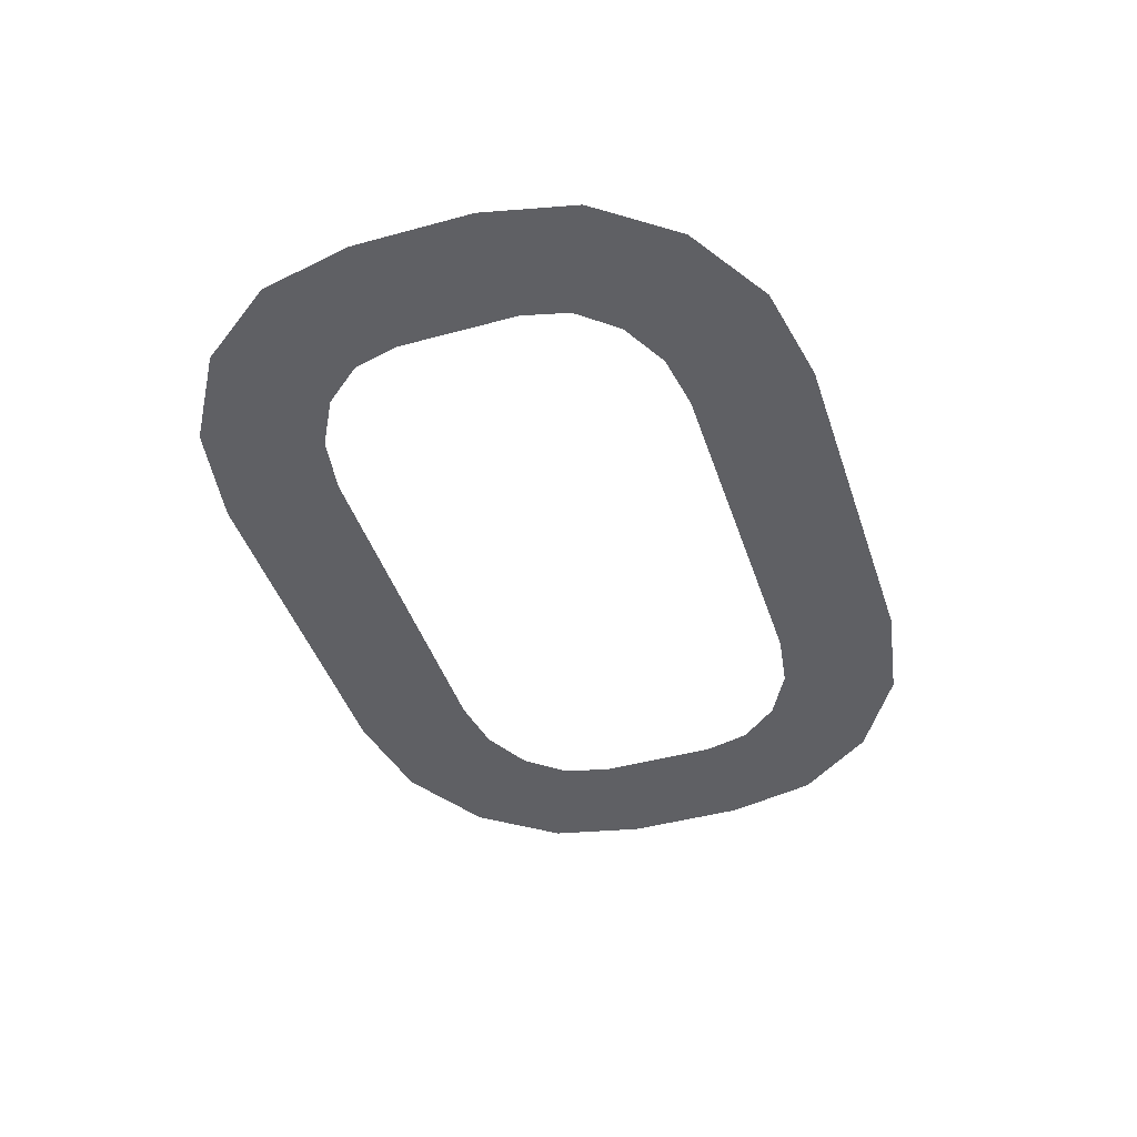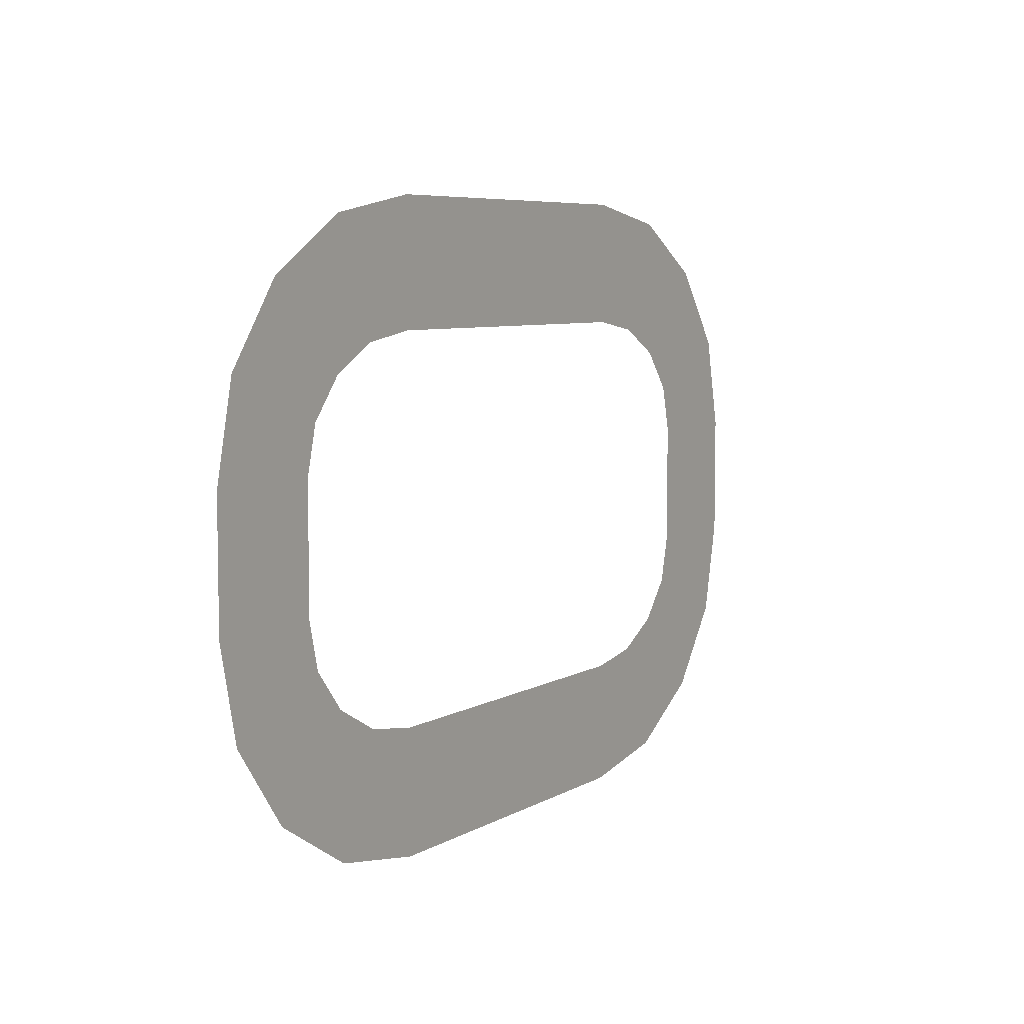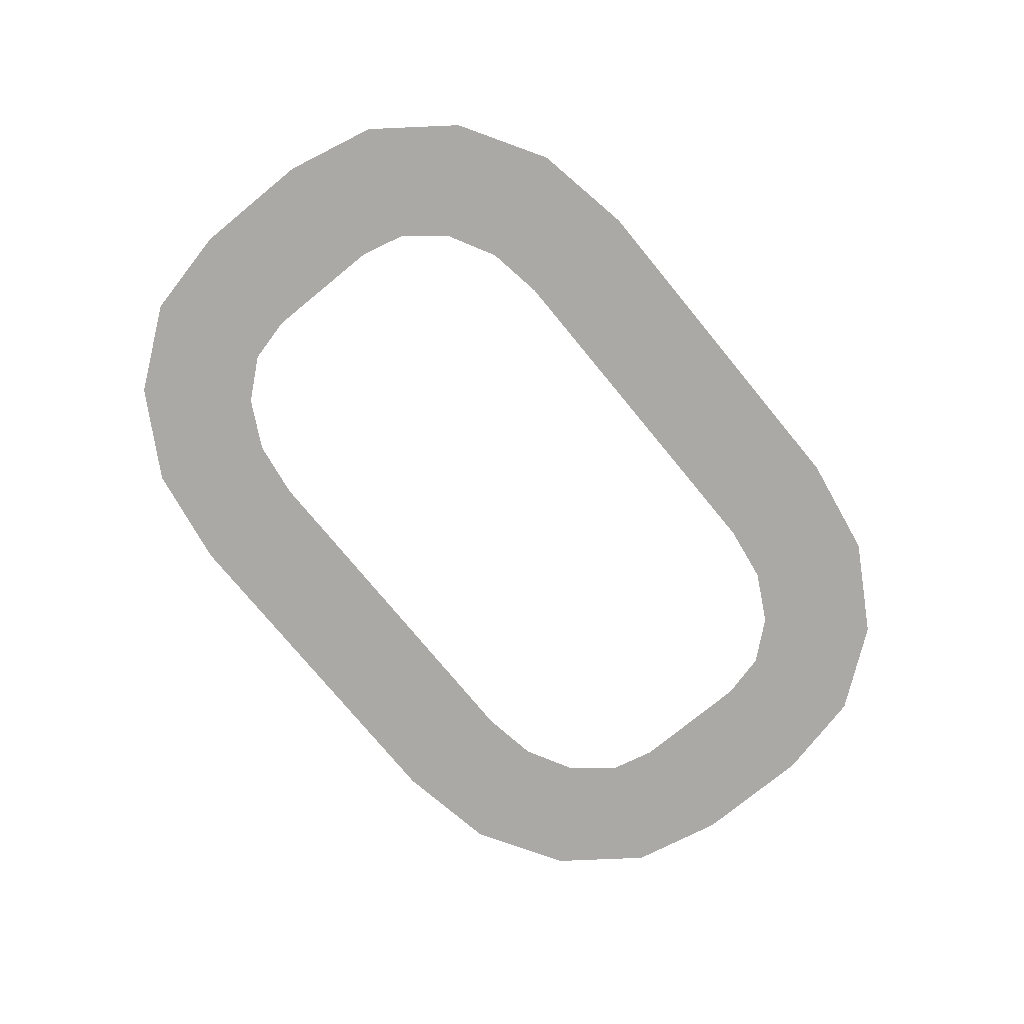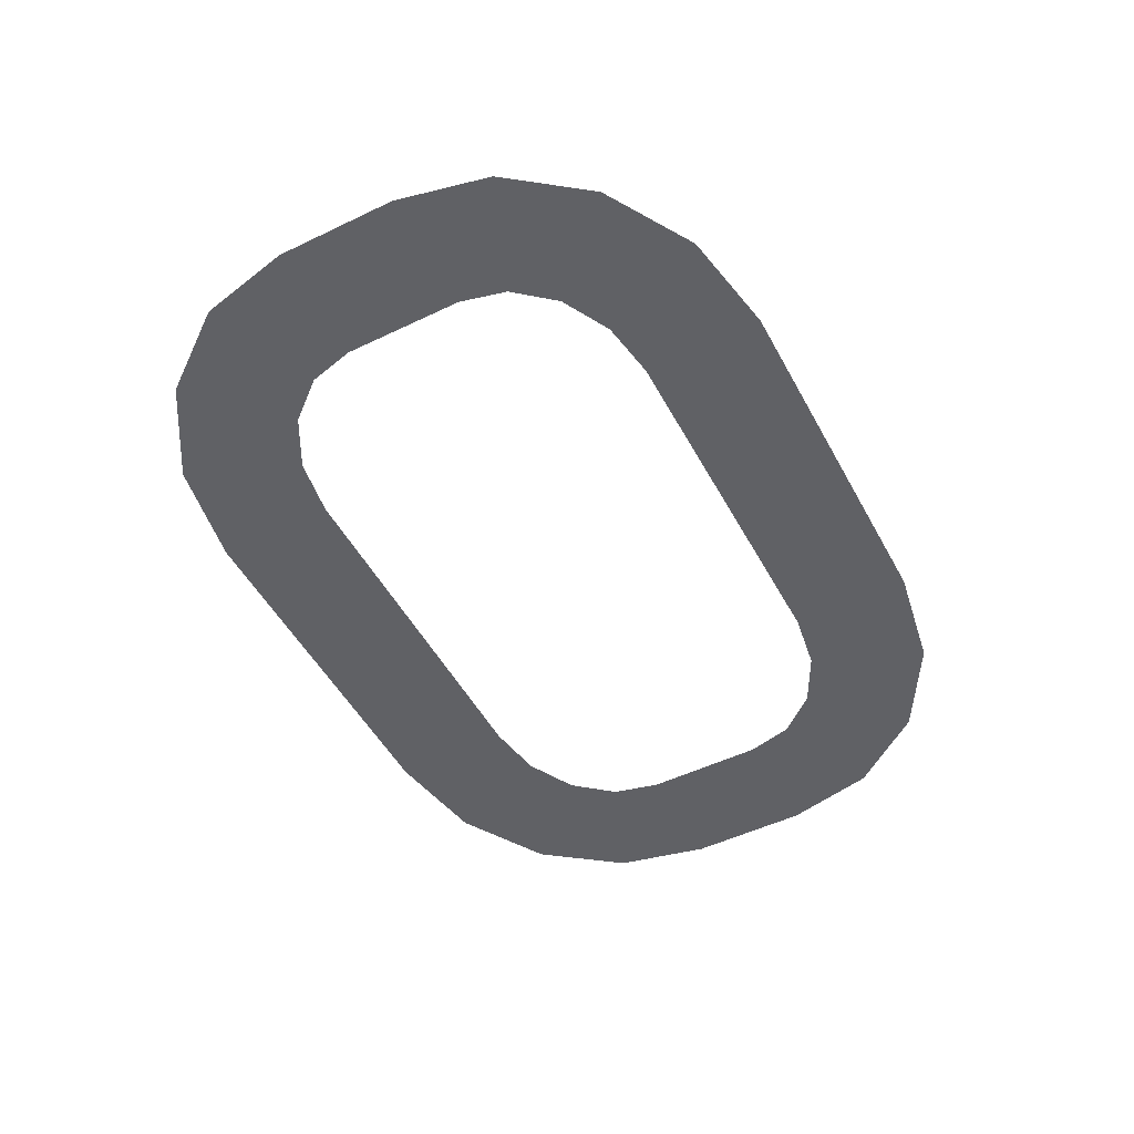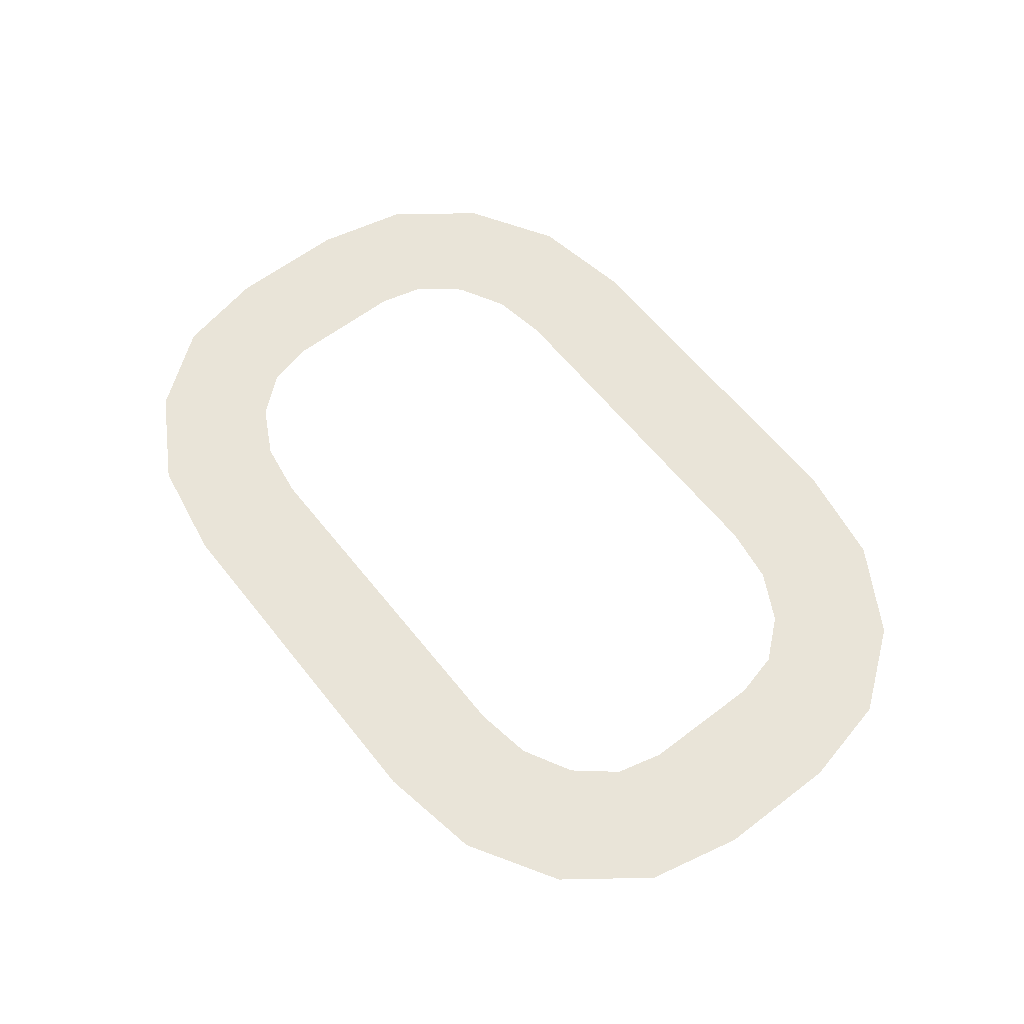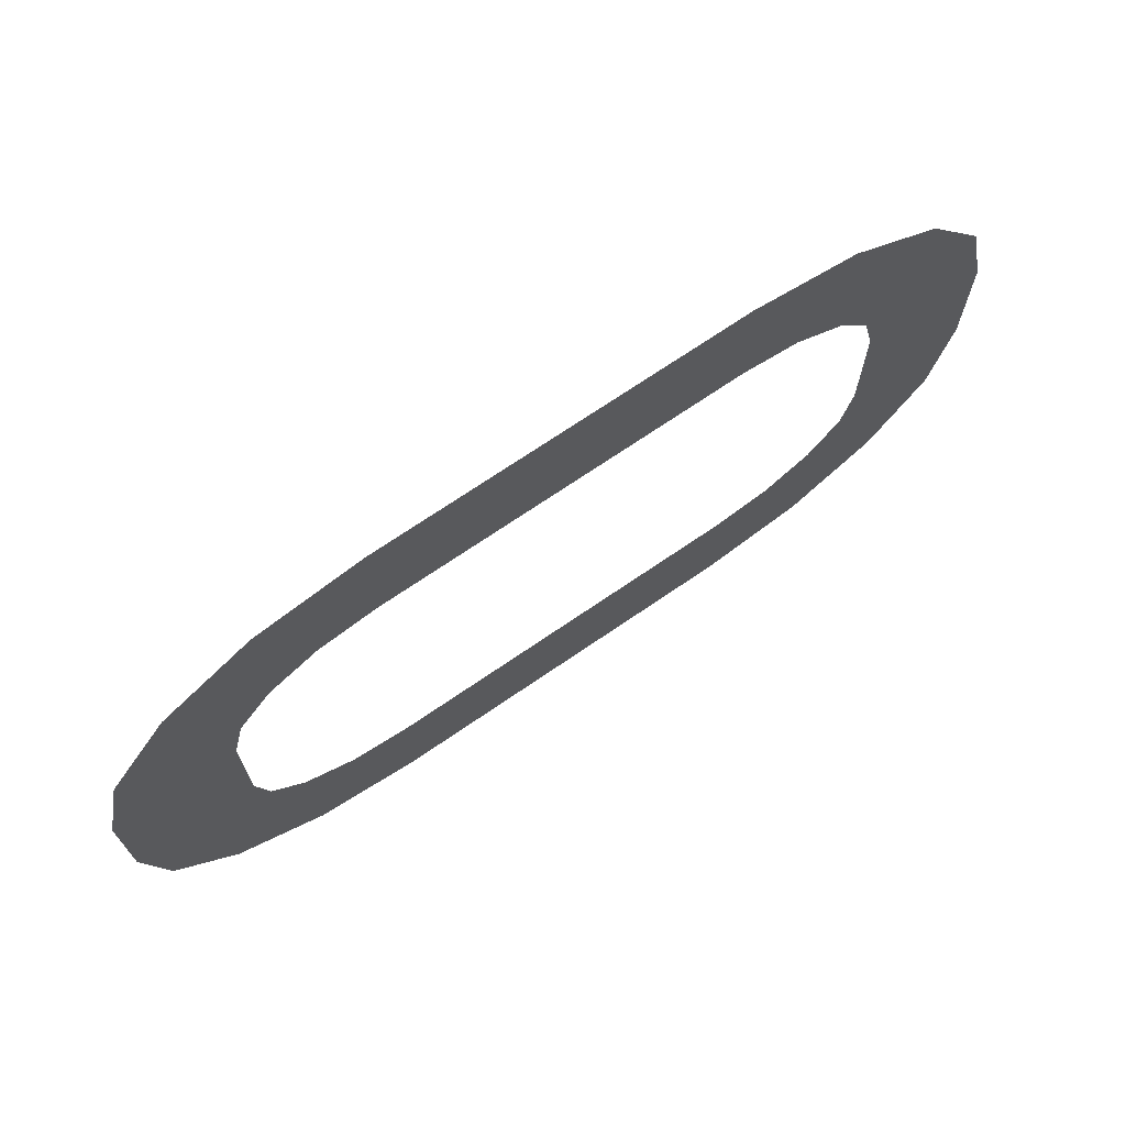
<metadata>
{"format":"obj","ext":"obj","renderer":"f3d","projection":"perspective","resolution":1024,"background":"white","views":[{"elev":-43.8,"azim":107.9,"up":"+Z"},{"elev":6.4,"azim":121.2,"up":"+Y"},{"elev":-75.6,"azim":129.4,"up":"+Z"},{"elev":-50.4,"azim":-62.2,"up":"+Z"},{"elev":60.2,"azim":51.9,"up":"+Z"},{"elev":70.5,"azim":145.5,"up":"+Y"}]}
</metadata>
<code>
v -0.1375 0.125 -0.5
v -0.1375 0.175 -0.5
v -0.1875 0.175 -0.5
v -0.1875 0.125 -0.5
v 0.1875 0.125 -0.5
v 0.1875 0.175 -0.5
v 0.1375 0.175 -0.5
v 0.1375 0.125 -0.5
v -0.075 0.025 -0.5
v 0.075 0.025 -0.5
v 0.075 0.075 -0.5
v -0.075 0.075 -0.5
v -0.075 0.225 -0.5
v 0.075 0.225 -0.5
v 0.075 0.275 -0.5
v -0.075 0.275 -0.5
v -0.1375 0.125 -0.5
v -0.1875 0.125 -0.5
v -0.1789 0.08675 -0.5
v -0.1328 0.1058 -0.5
v 0.1328 0.1058 -0.5
v 0.1789 0.08675 -0.5
v 0.1875 0.125 -0.5
v 0.1375 0.125 -0.5
v -0.1328 0.1058 -0.5
v -0.1789 0.08675 -0.5
v -0.1545 0.0543 -0.5
v -0.1192 0.08965 -0.5
v 0.1192 0.08965 -0.5
v 0.1545 0.0543 -0.5
v 0.1789 0.08675 -0.5
v 0.1328 0.1058 -0.5
v -0.1192 0.08965 -0.5
v -0.1545 0.0543 -0.5
v -0.1181 0.0326 -0.5
v -0.0989 0.0788 -0.5
v 0.0989 0.0788 -0.5
v 0.1181 0.0326 -0.5
v 0.1545 0.0543 -0.5
v 0.1192 0.08965 -0.5
v -0.0989 0.0788 -0.5
v -0.1181 0.0326 -0.5
v -0.075 0.025 -0.5
v -0.075 0.075 -0.5
v 0.075 0.075 -0.5
v 0.075 0.025 -0.5
v 0.1181 0.0326 -0.5
v 0.0989 0.0788 -0.5
v -0.1328 0.1941 -0.5
v -0.1789 0.2132 -0.5
v -0.1875 0.175 -0.5
v -0.1375 0.175 -0.5
v 0.1375 0.175 -0.5
v 0.1875 0.175 -0.5
v 0.1789 0.2132 -0.5
v 0.1328 0.1941 -0.5
v -0.1192 0.2104 -0.5
v -0.1545 0.2457 -0.5
v -0.1789 0.2132 -0.5
v -0.1328 0.1941 -0.5
v 0.1328 0.1941 -0.5
v 0.1789 0.2132 -0.5
v 0.1545 0.2457 -0.5
v 0.1192 0.2104 -0.5
v -0.0989 0.2212 -0.5
v -0.1181 0.2674 -0.5
v -0.1545 0.2457 -0.5
v -0.1192 0.2104 -0.5
v 0.1192 0.2104 -0.5
v 0.1545 0.2457 -0.5
v 0.1181 0.2674 -0.5
v 0.0989 0.2212 -0.5
v -0.075 0.225 -0.5
v -0.075 0.275 -0.5
v -0.1181 0.2674 -0.5
v -0.0989 0.2212 -0.5
v 0.0989 0.2212 -0.5
v 0.1181 0.2674 -0.5
v 0.075 0.275 -0.5
v 0.075 0.225 -0.5
g mesh7427320
f 1 3 2
f 3 1 4
f 5 7 6
f 7 5 8
f 9 11 10
f 11 9 12
f 13 15 14
f 15 13 16
f 17 19 18
f 19 17 20
f 21 23 22
f 23 21 24
f 25 27 26
f 27 25 28
f 29 31 30
f 31 29 32
f 33 35 34
f 35 33 36
f 37 39 38
f 39 37 40
f 41 43 42
f 43 41 44
f 45 47 46
f 47 45 48
f 49 51 50
f 51 49 52
f 53 55 54
f 55 53 56
f 57 59 58
f 59 57 60
f 61 63 62
f 63 61 64
f 65 67 66
f 67 65 68
f 69 71 70
f 71 69 72
f 73 75 74
f 75 73 76
f 77 79 78
f 79 77 80

</code>
